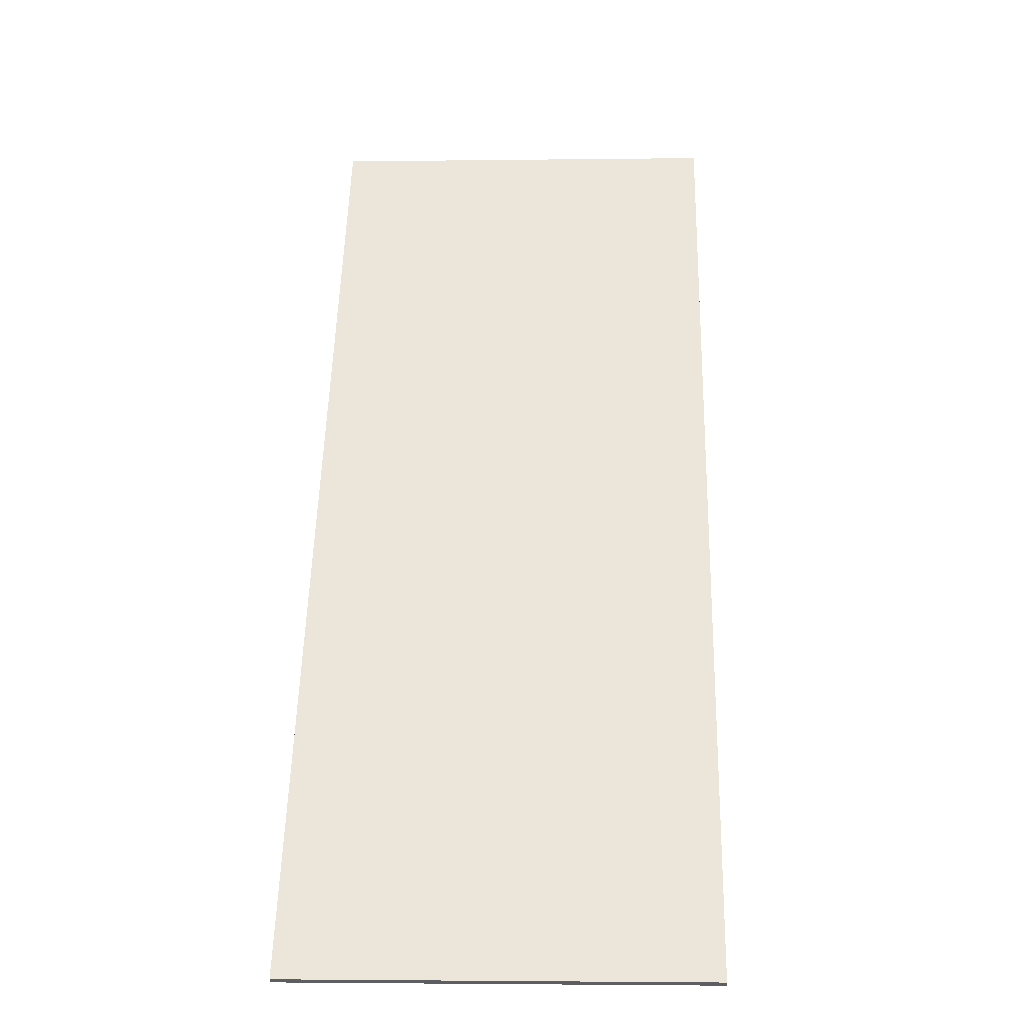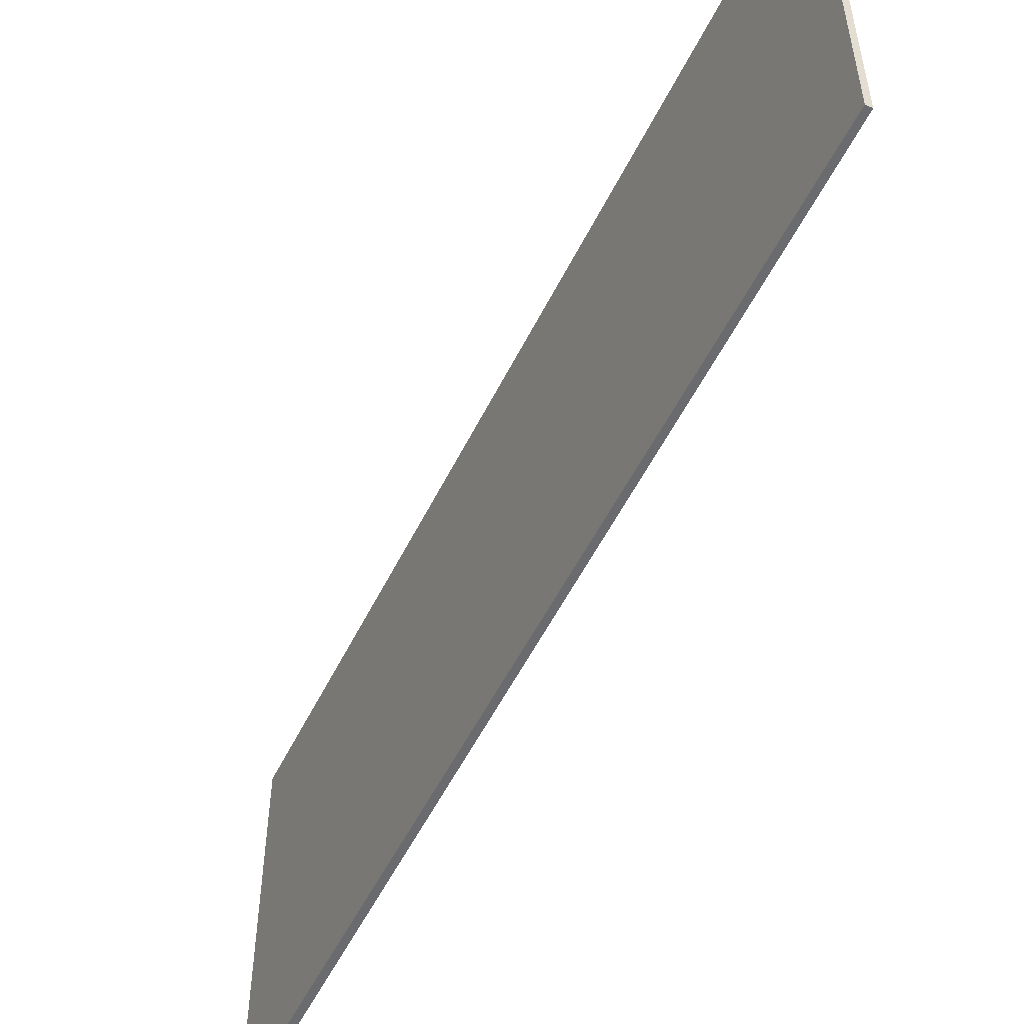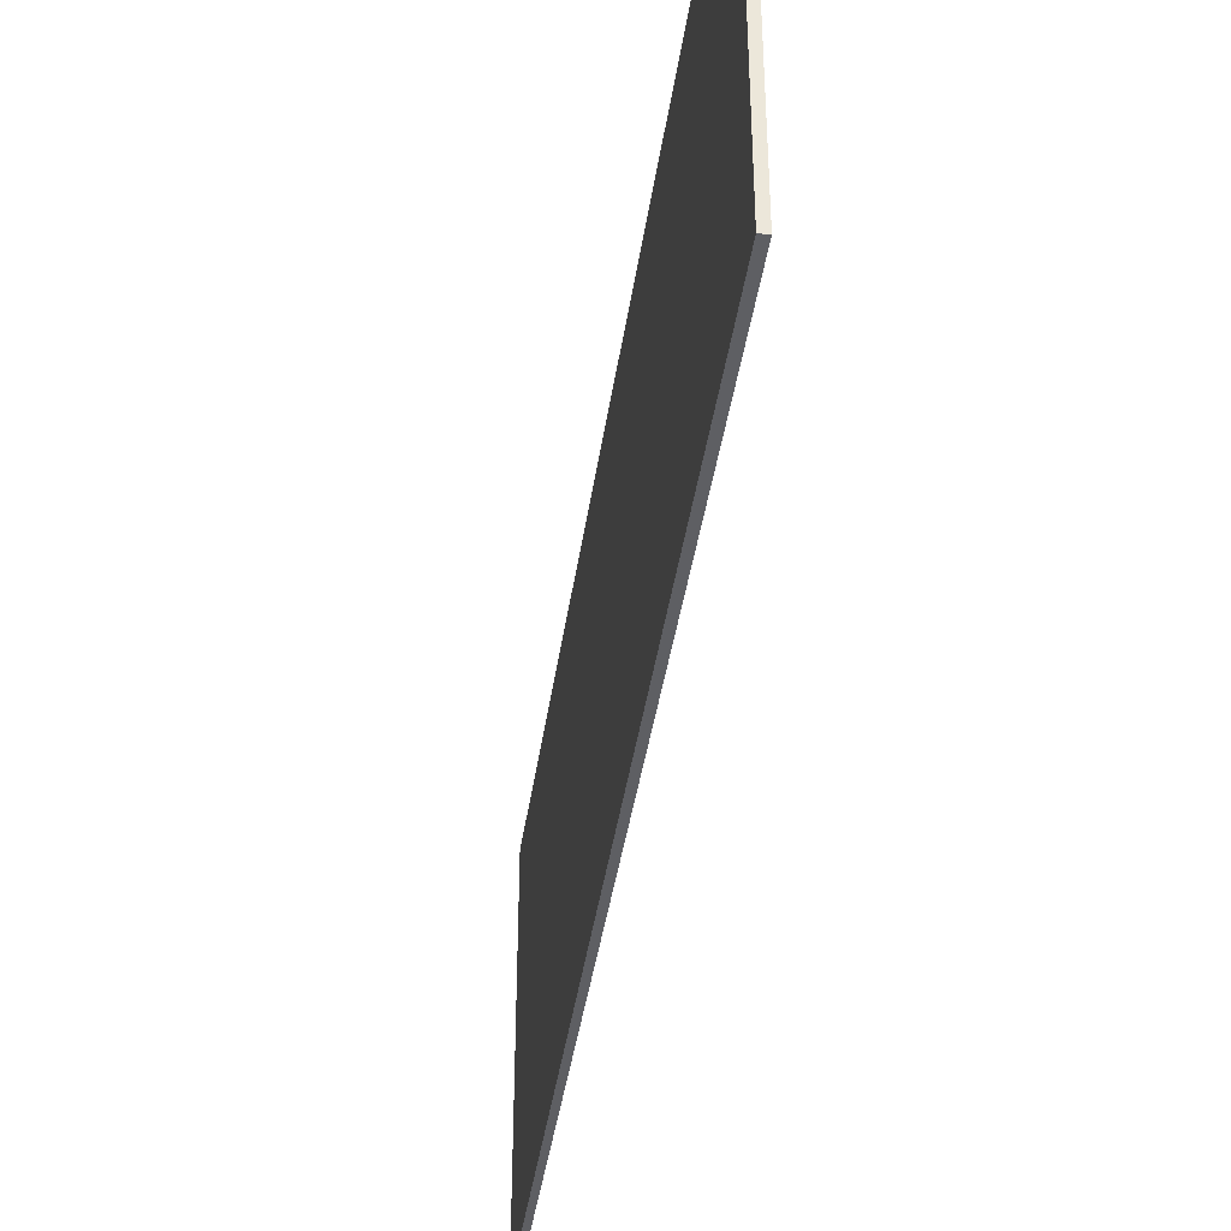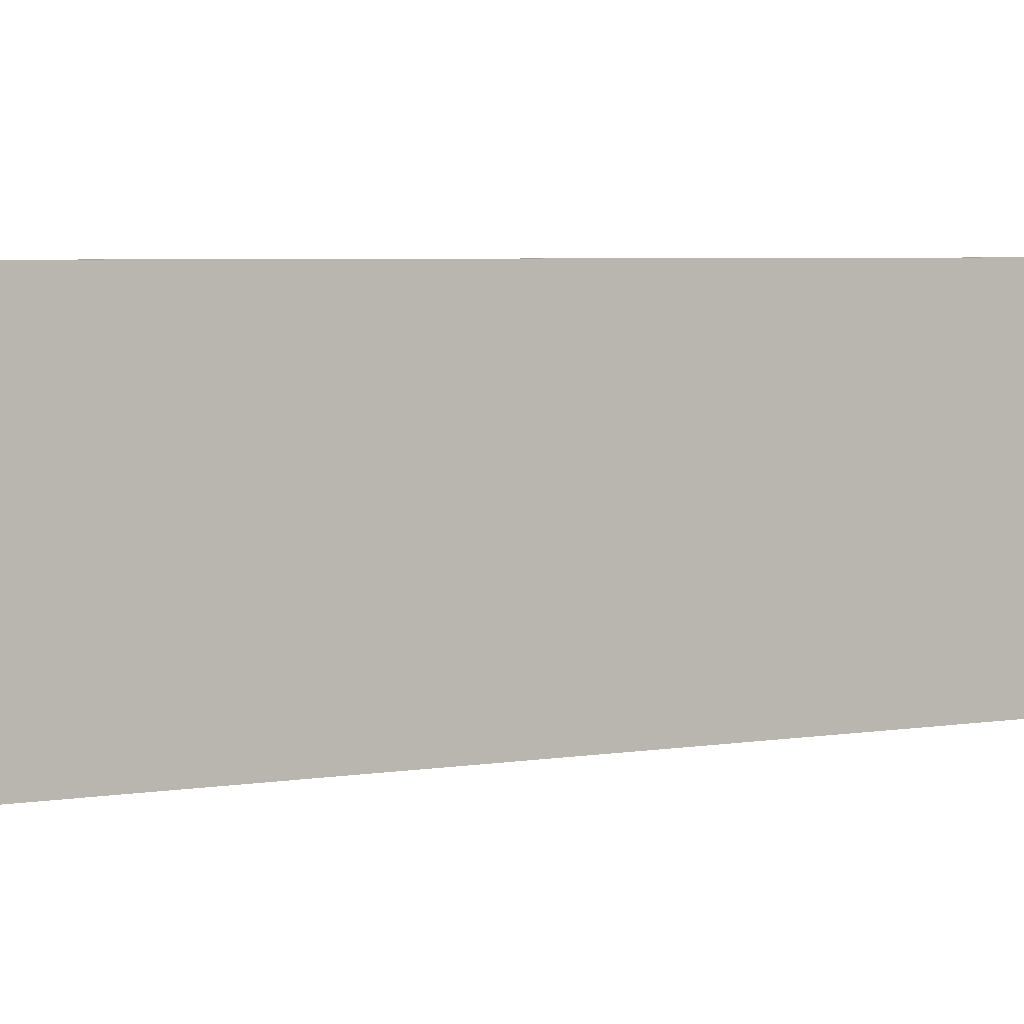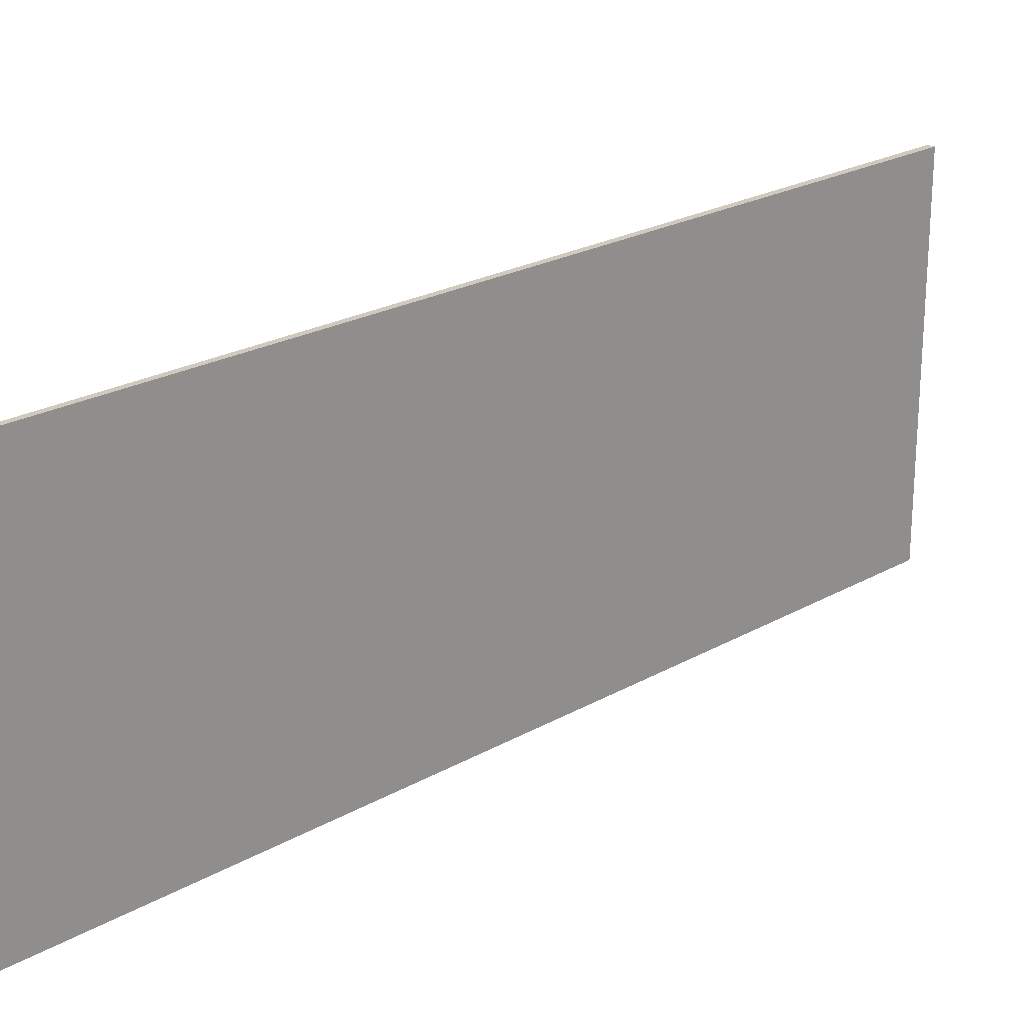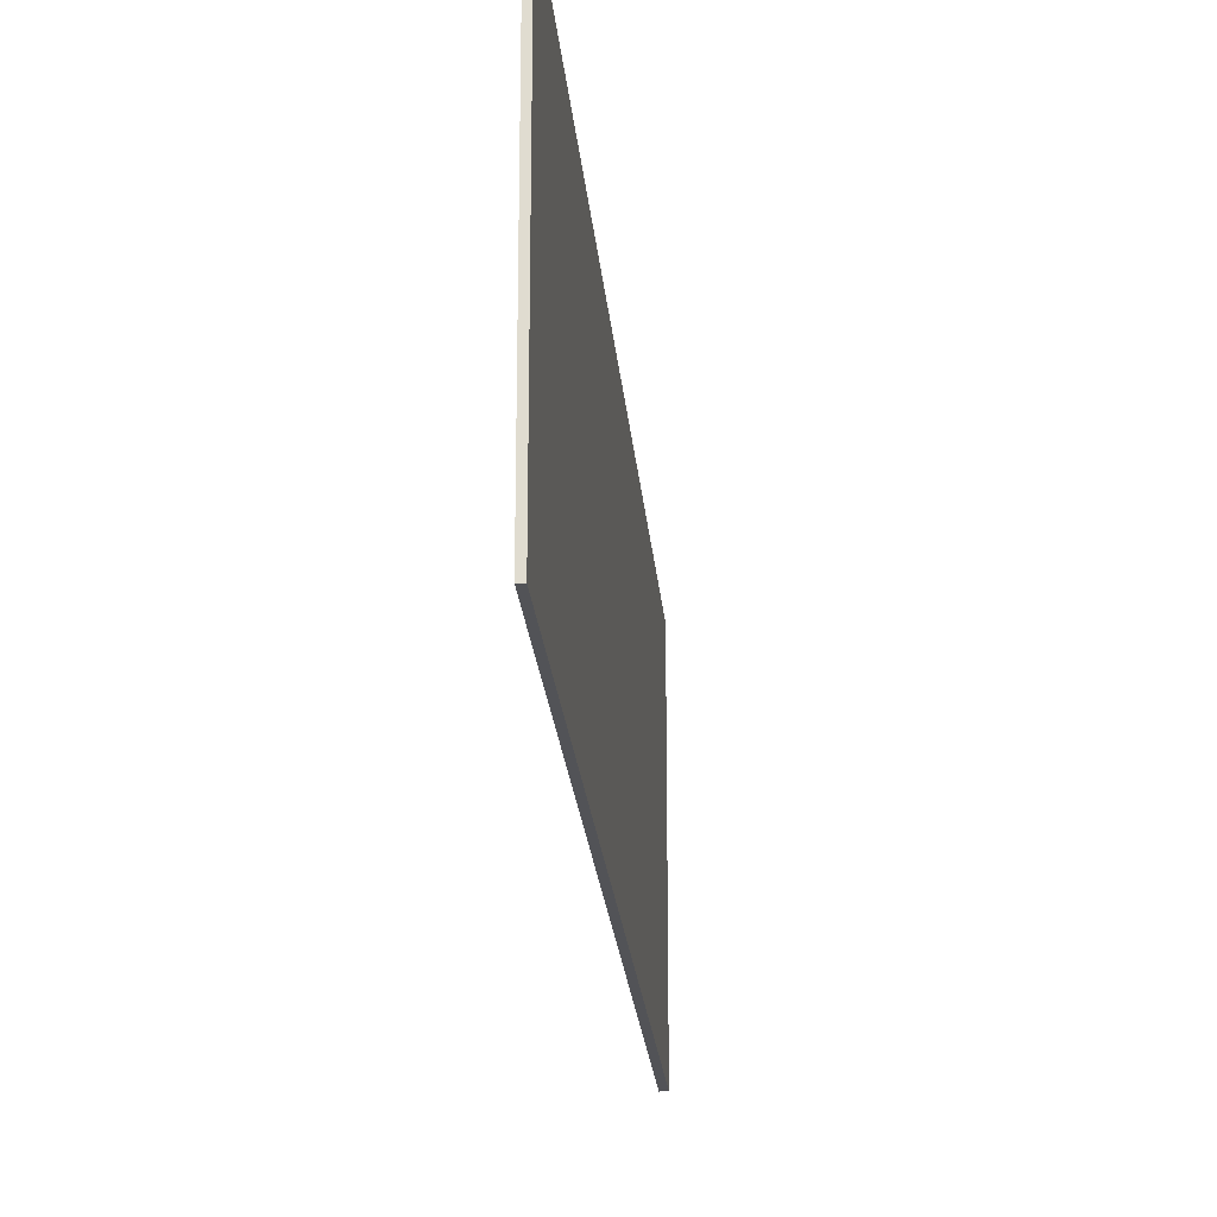
<metadata>
{"format":"obj","ext":"obj","renderer":"f3d","projection":"perspective","resolution":1024,"background":"white","views":[{"elev":-3.3,"azim":-87.5,"up":"+Z"},{"elev":-53.3,"azim":-171.3,"up":"+Y"},{"elev":-41.6,"azim":26.1,"up":"+Y"},{"elev":5.6,"azim":100.5,"up":"+Y"},{"elev":22.8,"azim":-99.9,"up":"+Y"},{"elev":-22.4,"azim":-140.8,"up":"+Y"}]}
</metadata>
<code>
v  0 5.438 3.33e-16
v  8.052 5.438 11.6
v  0.069 5.438 -0.048
v  7.962 5.438 11.66
v  8.052 -7.103e-16 11.6
v  0.069 2.939e-18 -0.048
v  0 0 0
v  7.962 -7.141e-16 11.66
g defaultobject
f 1 2 3
f 2 1 4
f 5 3 2
f 3 5 6
f 6 1 3
f 1 6 7
f 7 4 1
f 4 7 8
f 8 2 4
f 2 8 5
f 5 7 6
f 7 5 8

</code>
